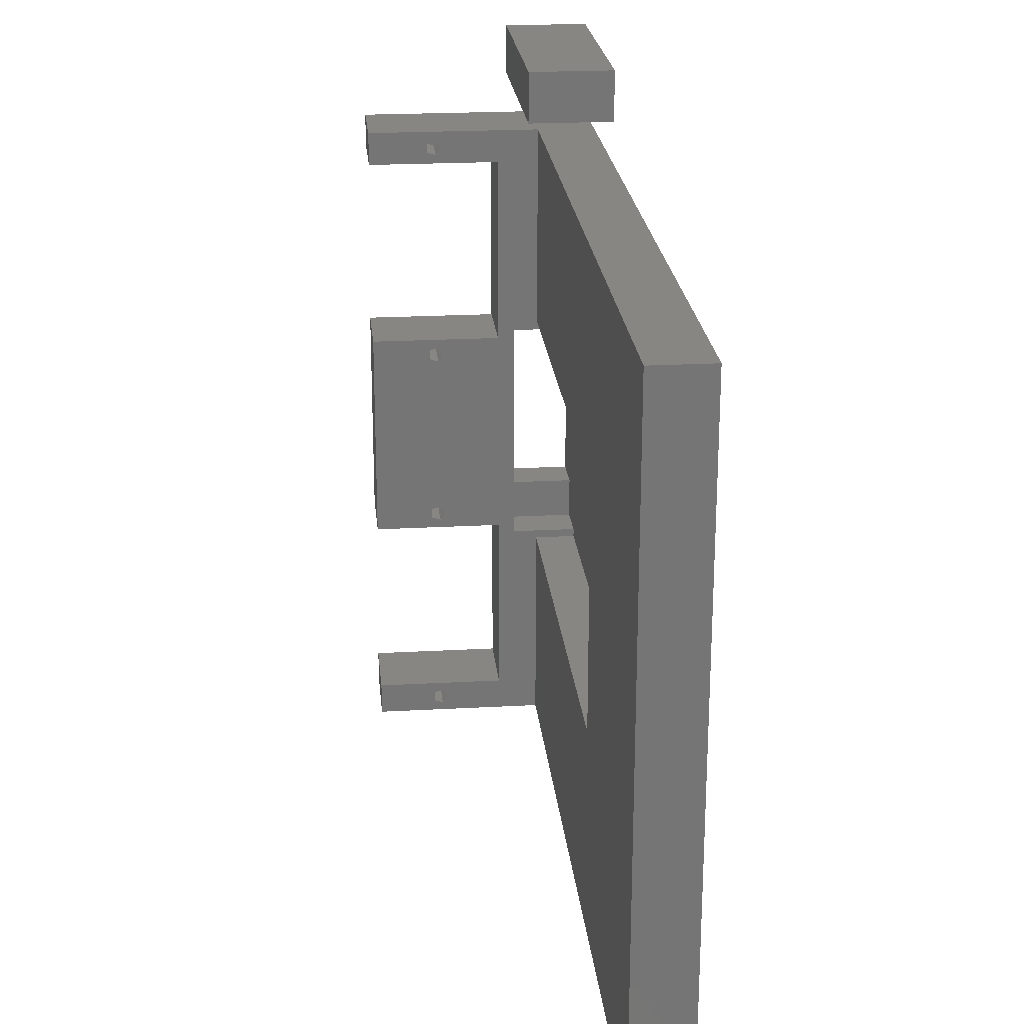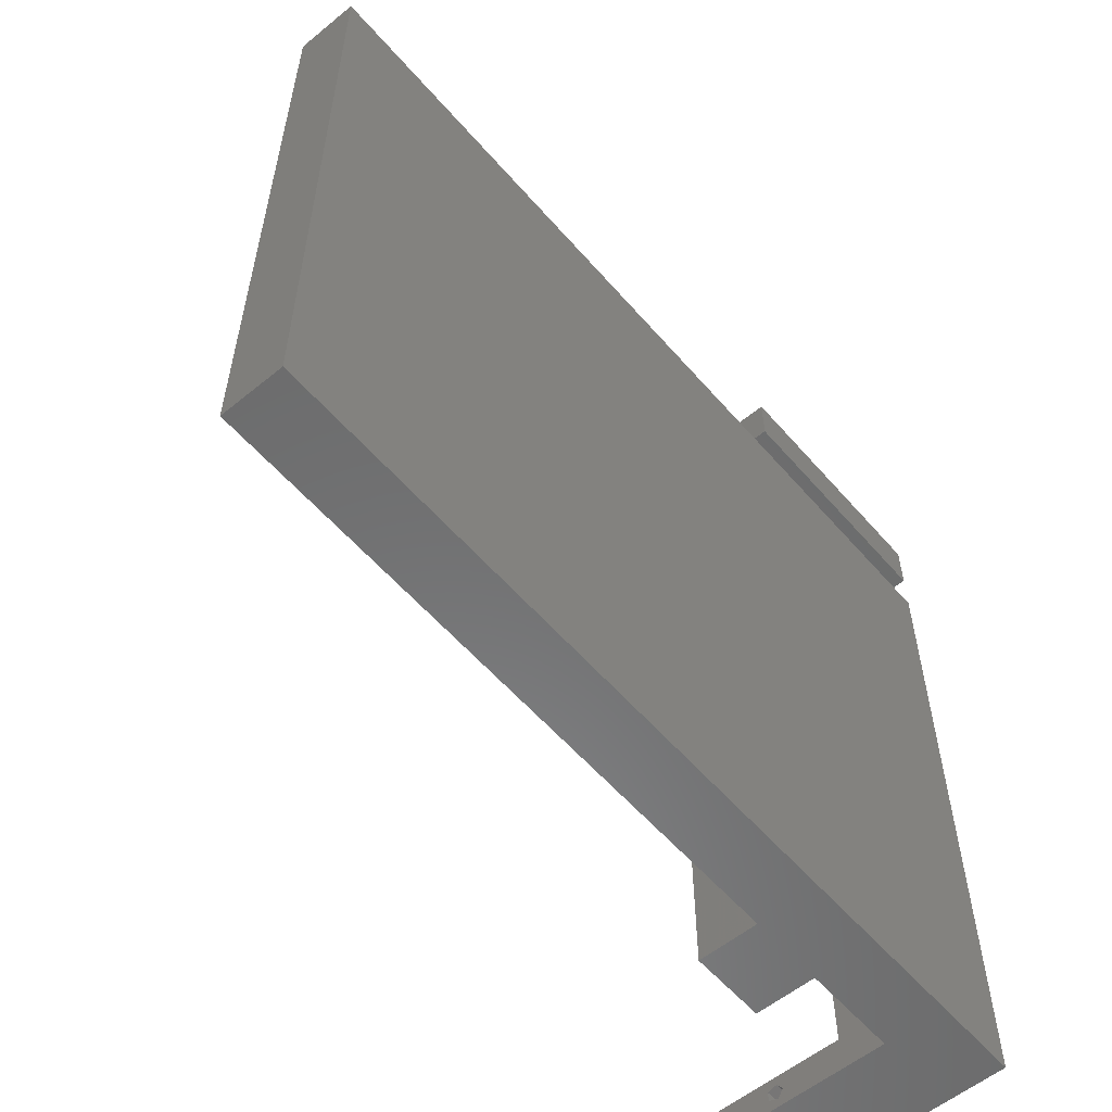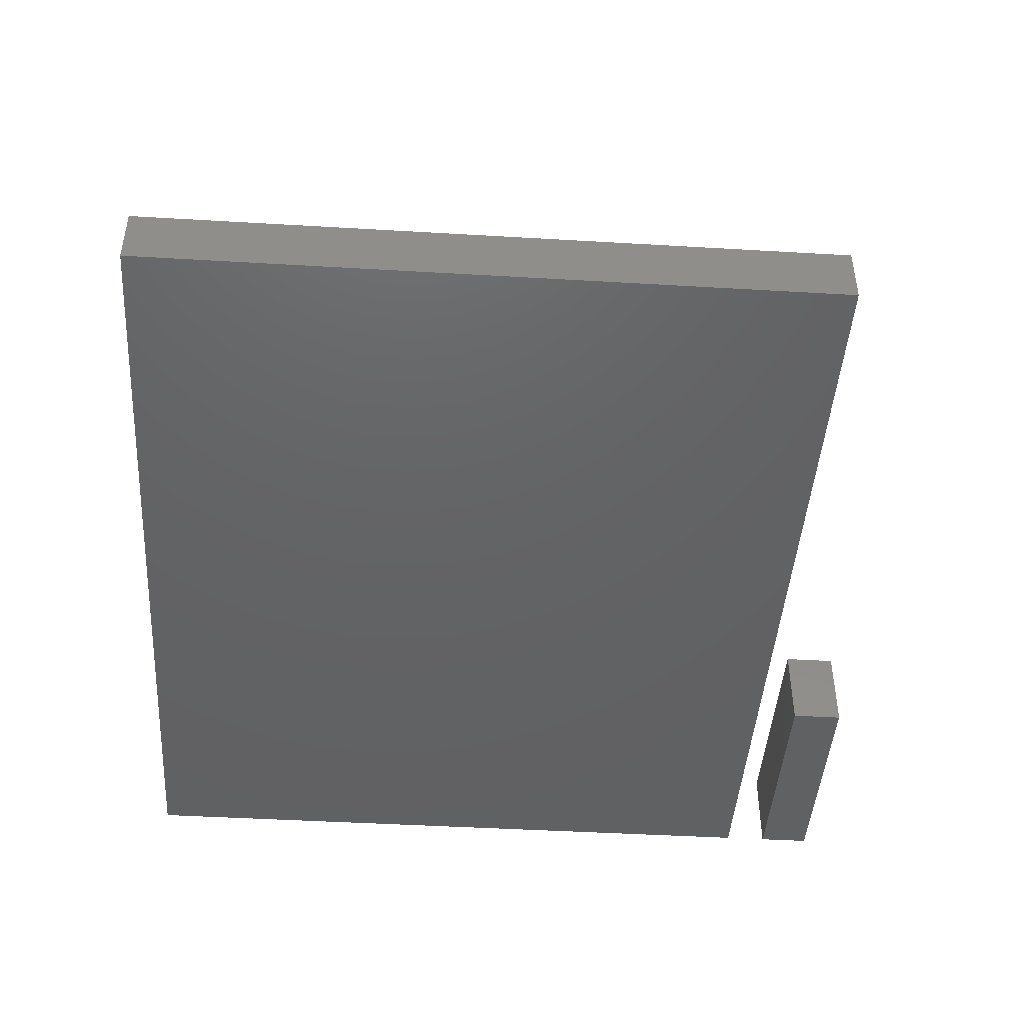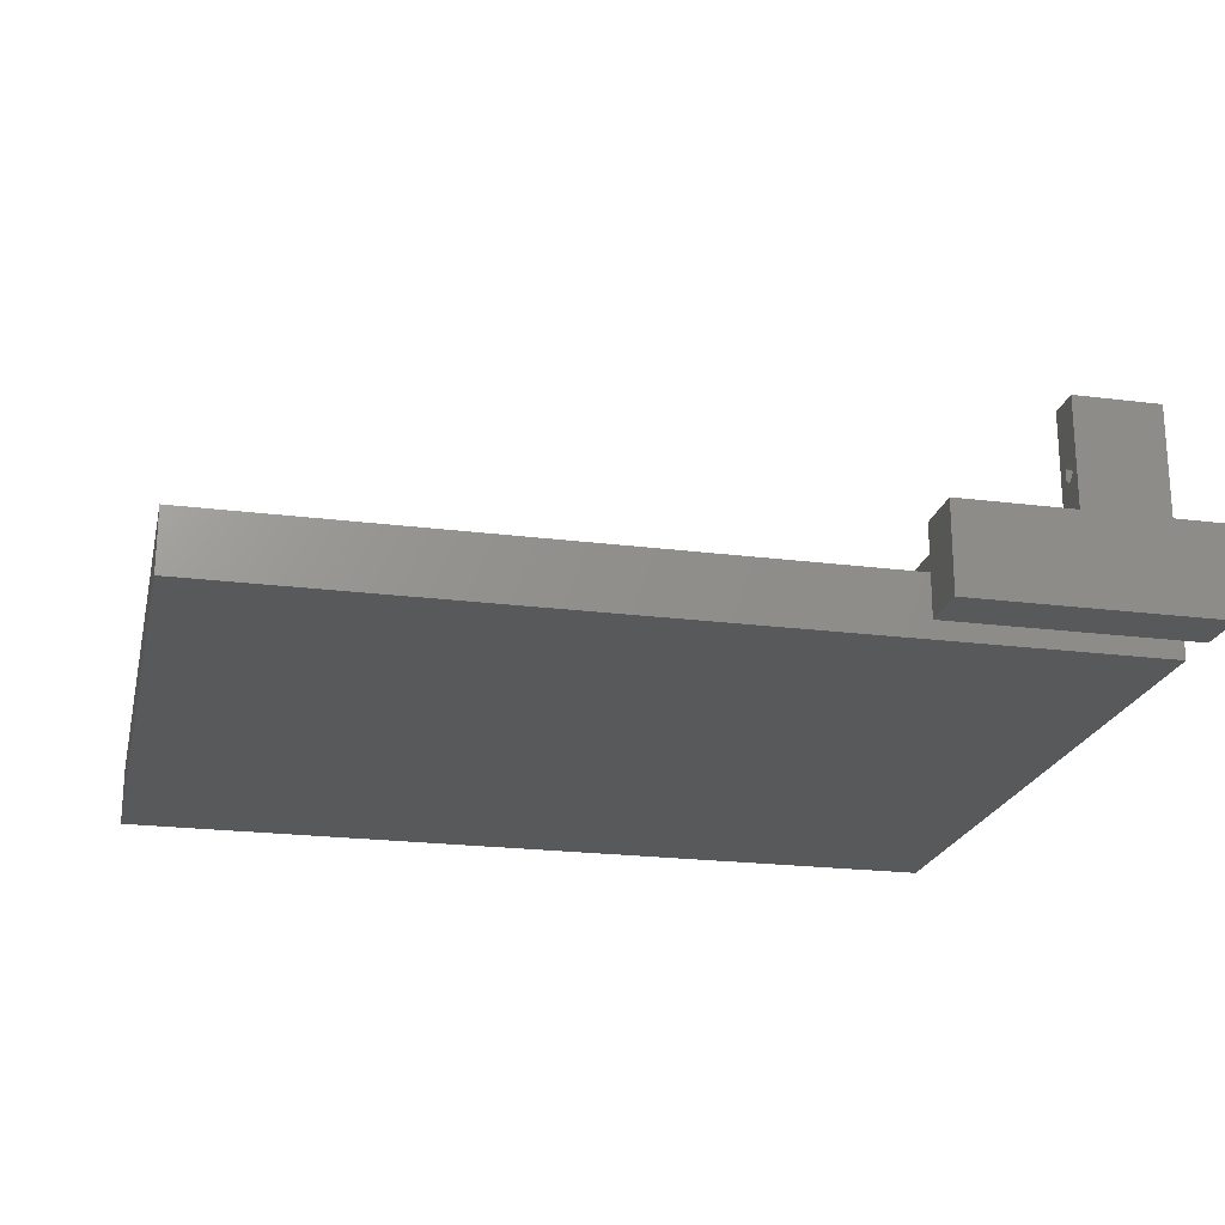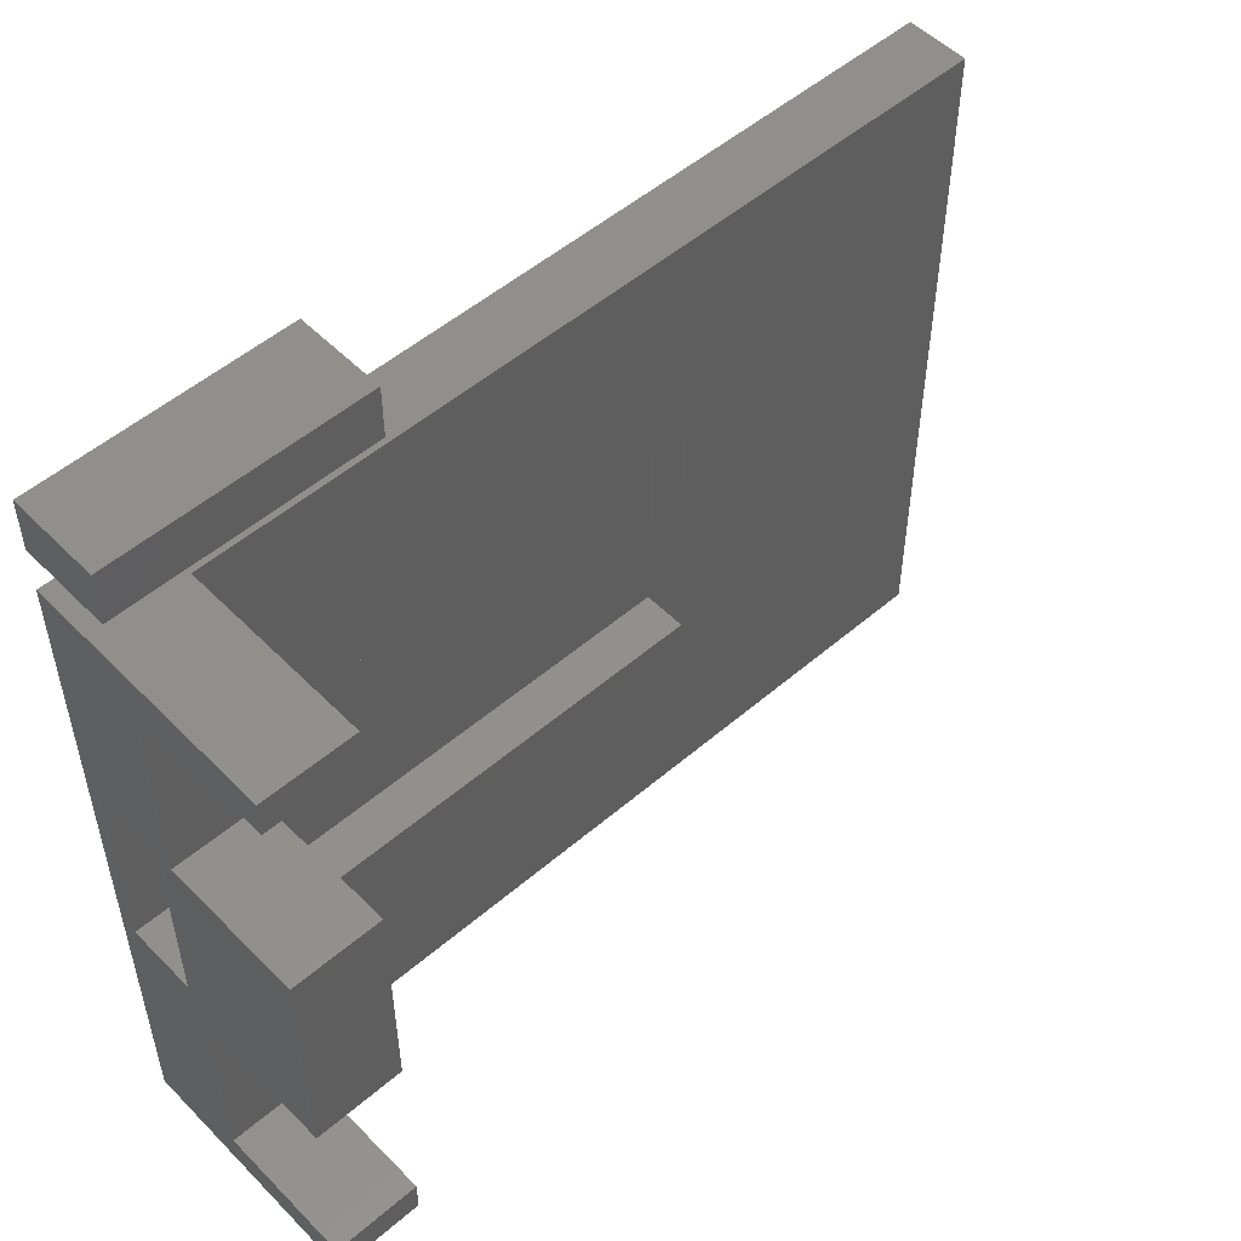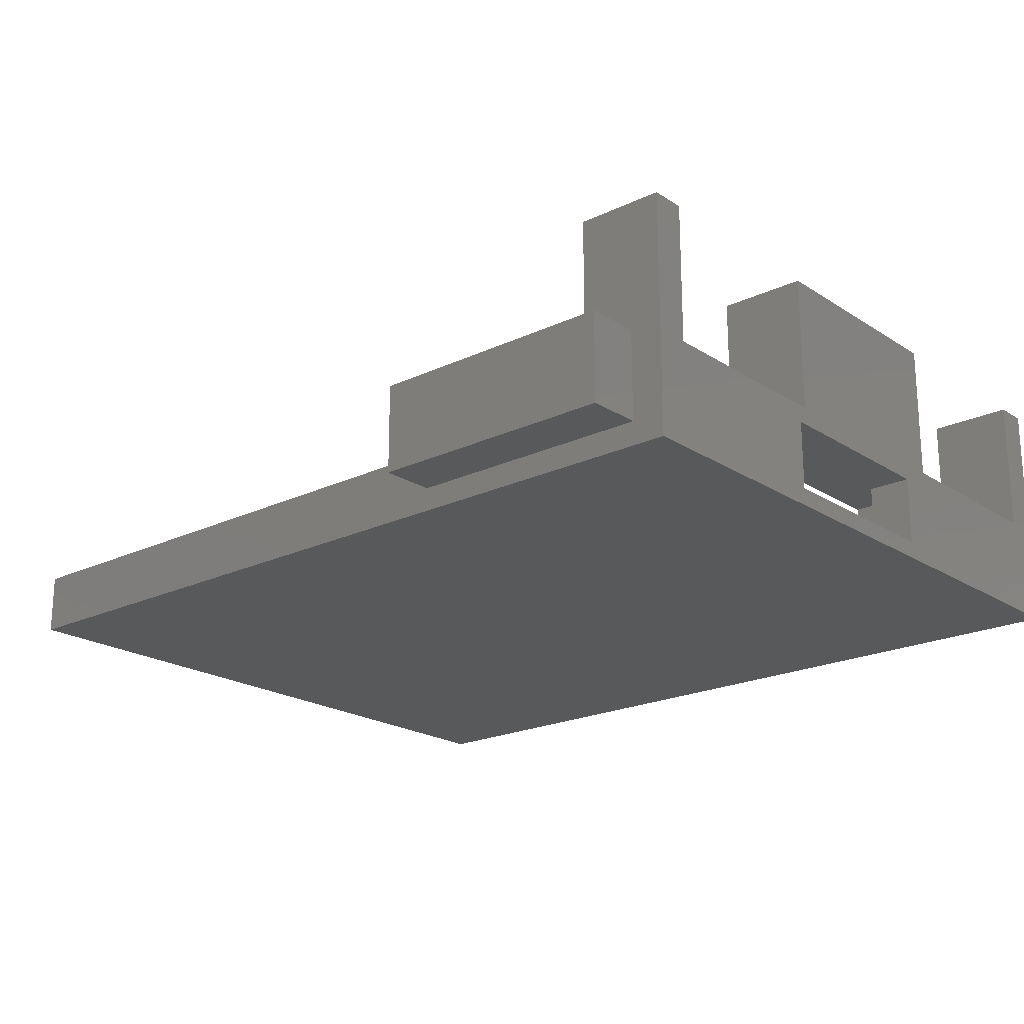
<metadata>
{"format":"stl","ext":"stl","renderer":"f3d","projection":"perspective","resolution":1024,"background":"white","views":[{"elev":22.6,"azim":84.6,"up":"+Y"},{"elev":-57.3,"azim":130.4,"up":"+Y"},{"elev":-44.9,"azim":86.1,"up":"+Z"},{"elev":-21.5,"azim":167.3,"up":"+Z"},{"elev":52.2,"azim":-42.8,"up":"+Y"},{"elev":-20.7,"azim":-139.2,"up":"+Z"}]}
</metadata>
<code>
# stl→obj: 96 verts, 188 faces
v 100 0 7
v 100 80 0
v 100 80 7
v 100 0 0
v 65 55 7
v 10 80 7
v 10 55 7
v 65 25 7
v 10 0 7
v 10 25 7
v 0 0 0
v 0 80 0
v 0 76 12
v 0 80 28
v 0 54 2
v 0 31 2
v 0 27 12
v 0 31 10
v 0 4 12
v 0 0 28
v 0 4 28
v 0 76 28
v 0 54 10
v 0 53 12
v 0 53 28
v 0 27 28
v 10 80 28
v 10 0 28
v 65 25 2
v 65 55 2
v 10 54 2
v 5 31 2
v 10 26 2
v 10 55 2
v 10 25 2
v 5 26 2
v 10 4 28
v 10 2.951 19.69
v 10 4 12
v 10 2.588 20.81
v 10 1.412 20.81
v 10 1.049 19.69
v 10 53 28
v 10 51.95 19.69
v 10 53 12
v 10 51.59 20.81
v 10 50.41 20.81
v 10 29.95 19.69
v 10 50.05 19.69
v 10 29.59 20.81
v 10 27 28
v 10 28.41 20.81
v 10 28.05 19.69
v 10 78.95 19.69
v 10 78.59 20.81
v 10 77.41 20.81
v 10 76 28
v 10 77.05 19.69
v 10 76 12
v 10 78 19
v 10 54 10
v 10 51 19
v 10 27 12
v 10 29 19
v 10 26 10
v 10 2 19
v 5 31 10
v 5 26 10
v 5 2.951 19.69
v 5 2.588 20.81
v 5 1.412 20.81
v 5 1.049 19.69
v 5 2 19
v 5 29.95 19.69
v 5 29.59 20.81
v 5 28.41 20.81
v 5 28.05 19.69
v 5 29 19
v 5 51.95 19.69
v 5 51.59 20.81
v 5 50.41 20.81
v 5 50.05 19.69
v 5 51 19
v 5 78.95 19.69
v 5 78.59 20.81
v 5 77.41 20.81
v 5 77.05 19.69
v 5 78 19
v 28 85 10
v 28 91 0
v 28 91 10
v 28 85 0
v 0 91 10
v 0 85 10
v 0 85 0
v 0 91 0
f 1 2 3
f 2 1 4
f 3 5 1
f 6 5 3
f 5 6 7
f 8 1 5
f 9 8 10
f 8 9 1
f 11 2 4
f 2 11 12
f 12 13 14
f 12 15 13
f 12 16 15
f 16 17 18
f 16 19 17
f 11 16 12
f 11 19 16
f 20 19 11
f 19 20 21
f 14 13 22
f 23 13 15
f 23 24 13
f 18 24 23
f 18 25 24
f 26 18 17
f 18 26 25
f 3 2 6
f 6 14 27
f 6 12 14
f 12 6 2
f 20 9 28
f 11 9 20
f 4 9 11
f 9 4 1
f 29 5 30
f 5 29 8
f 31 32 33
f 15 32 31
f 32 15 16
f 31 30 34
f 30 31 29
f 33 29 31
f 29 33 35
f 33 32 36
f 34 5 7
f 5 34 30
f 29 10 8
f 10 29 35
f 37 38 39
f 37 40 38
f 37 41 40
f 41 28 42
f 28 41 37
f 33 10 35
f 43 44 45
f 43 46 44
f 43 47 46
f 47 48 49
f 50 47 43
f 47 50 48
f 51 50 43
f 52 51 53
f 50 51 52
f 7 31 34
f 27 54 6
f 27 55 54
f 27 56 55
f 56 57 58
f 57 56 27
f 59 54 60
f 59 60 58
f 59 58 57
f 54 59 6
f 59 7 6
f 31 7 61
f 59 61 7
f 45 61 59
f 62 45 44
f 49 45 62
f 48 45 49
f 63 45 48
f 63 48 64
f 63 53 51
f 63 64 53
f 45 63 61
f 63 65 61
f 65 10 33
f 39 65 63
f 39 10 65
f 66 39 38
f 42 39 66
f 39 9 10
f 42 9 39
f 9 42 28
f 14 57 27
f 57 14 22
f 21 28 37
f 28 21 20
f 25 51 43
f 51 25 26
f 67 65 68
f 65 67 61
f 23 67 18
f 67 23 61
f 15 61 23
f 61 15 31
f 33 68 65
f 68 33 36
f 17 39 63
f 39 17 19
f 17 51 26
f 51 17 63
f 39 21 37
f 21 39 19
f 13 45 59
f 45 13 24
f 13 57 22
f 57 13 59
f 45 25 43
f 25 45 24
f 69 40 70
f 40 69 38
f 71 40 41
f 40 71 70
f 42 71 41
f 71 42 72
f 70 73 69
f 71 73 70
f 73 71 72
f 69 66 38
f 66 69 73
f 73 42 66
f 42 73 72
f 74 50 75
f 50 74 48
f 76 50 52
f 50 76 75
f 53 76 52
f 76 53 77
f 75 78 74
f 76 78 75
f 78 76 77
f 74 64 48
f 64 74 78
f 78 53 64
f 53 78 77
f 79 46 80
f 46 79 44
f 81 46 47
f 46 81 80
f 49 81 47
f 81 49 82
f 80 83 79
f 81 83 80
f 83 81 82
f 79 62 44
f 62 79 83
f 83 49 62
f 49 83 82
f 84 55 85
f 55 84 54
f 86 55 56
f 55 86 85
f 58 86 56
f 86 58 87
f 85 88 84
f 86 88 85
f 88 86 87
f 84 60 54
f 60 84 88
f 88 58 60
f 58 88 87
f 68 32 67
f 32 68 36
f 32 18 67
f 18 32 16
f 89 90 91
f 90 89 92
f 93 89 91
f 89 93 94
f 95 90 92
f 90 95 96
f 95 93 96
f 93 95 94
f 90 93 91
f 93 90 96
f 95 89 94
f 89 95 92

</code>
